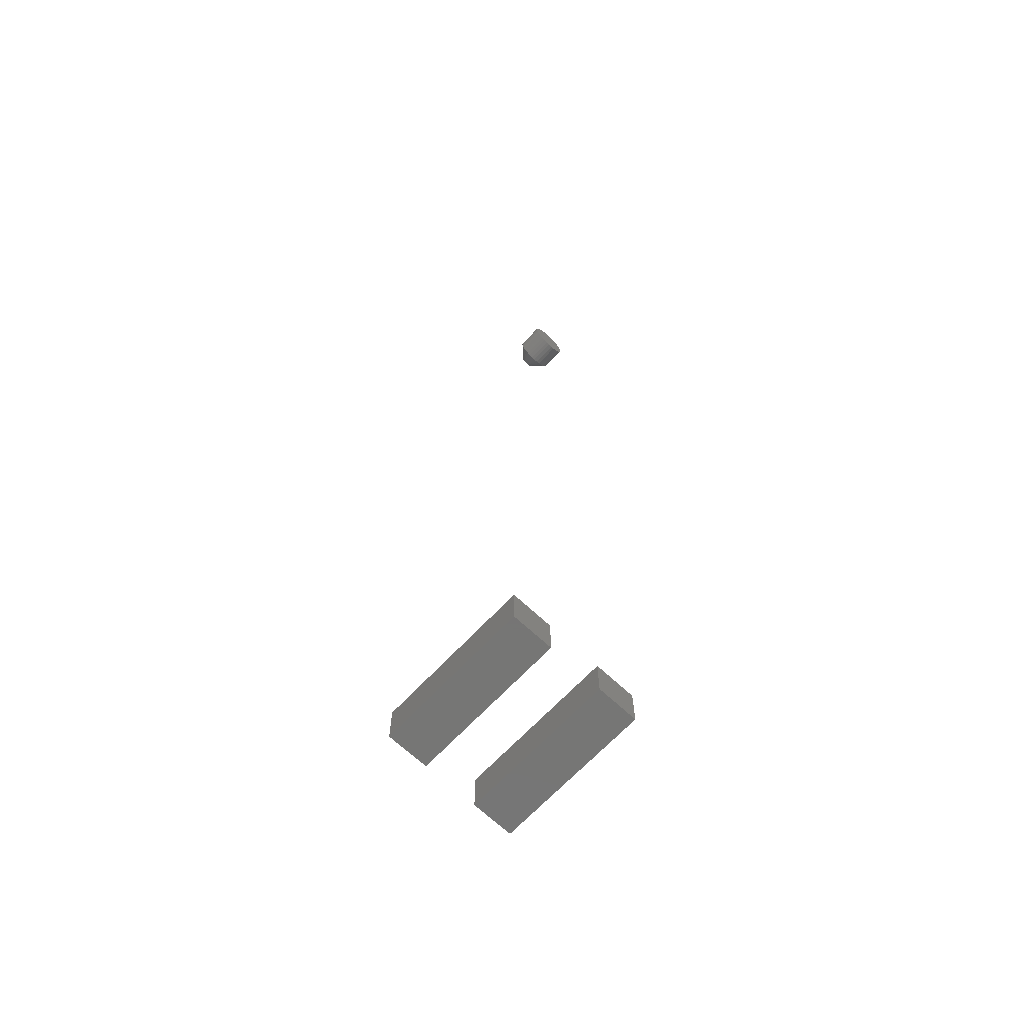
<metadata>
{"format":"stl","ext":"stl","renderer":"f3d","projection":"perspective","resolution":1024,"background":"white","views":[{"elev":-67.9,"azim":136.8,"up":"+Z"}]}
</metadata>
<code>
# stl→obj: 94 verts, 176 faces
v -0.6641 -0.08594 -0.2812
v -0.6406 -0.08594 -0.2812
v -0.6641 -0.08594 -0.2578
v -0.6406 -0.08594 -0.2578
v -0.6641 0 -0.2812
v -0.6641 1.301e-18 -0.2578
v -0.6406 2.602e-18 -0.2812
v -0.6406 3.903e-18 -0.2578
v -0.7188 -0.08594 -0.2812
v -0.6953 -0.08594 -0.2812
v -0.7188 -0.08594 -0.2578
v -0.6953 -0.08594 -0.2578
v -0.7188 0 -0.2812
v -0.7188 1.301e-18 -0.2578
v -0.6953 2.602e-18 -0.2812
v -0.6953 3.903e-18 -0.2578
v -0.6809 -0.02344 0.2465
v -0.6805 -0.02344 0.2446
v -0.6725 -0.02344 0.2465
v -0.6729 -0.02344 0.2483
v -0.6805 -0.02344 0.2483
v -0.6741 -0.02344 0.2497
v -0.6758 -0.02344 0.2506
v -0.6777 -0.02344 0.2506
v -0.6793 -0.02344 0.2497
v -0.6729 -0.02344 0.2446
v -0.6793 -0.02344 0.2432
v -0.6777 -0.02344 0.2424
v -0.6758 -0.02344 0.2424
v -0.6741 -0.02344 0.2432
v -0.6647 3.429e-17 0.2465
v -0.6647 -0.01562 0.2465
v -0.665 3.414e-17 0.2441
v -0.665 -0.01562 0.2441
v -0.6656 3.394e-17 0.2419
v -0.6656 -0.01562 0.2419
v -0.6667 3.37e-17 0.2398
v -0.6667 -0.01562 0.2398
v -0.6682 3.343e-17 0.238
v -0.6682 -0.01562 0.238
v -0.6701 3.315e-17 0.2365
v -0.6701 -0.01562 0.2365
v -0.6721 3.285e-17 0.2354
v -0.6721 -0.01562 0.2354
v -0.6744 3.257e-17 0.2347
v -0.6744 -0.01562 0.2347
v -0.6767 3.229e-17 0.2345
v -0.6767 -0.01562 0.2345
v -0.6791 3.205e-17 0.2347
v -0.6791 -0.01562 0.2347
v -0.6813 3.183e-17 0.2354
v -0.6813 -0.01562 0.2354
v -0.6834 3.166e-17 0.2365
v -0.6834 -0.01562 0.2365
v -0.6852 3.155e-17 0.238
v -0.6852 -0.01562 0.238
v -0.6867 3.148e-17 0.2398
v -0.6867 -0.01562 0.2398
v -0.6878 3.147e-17 0.2419
v -0.6878 -0.01562 0.2419
v -0.6885 3.152e-17 0.2441
v -0.6885 -0.01562 0.2441
v -0.6887 3.163e-17 0.2465
v -0.6887 -0.01562 0.2465
v -0.6885 3.178e-17 0.2488
v -0.6885 -0.01562 0.2488
v -0.6878 3.198e-17 0.2511
v -0.6878 -0.01562 0.2511
v -0.6867 3.222e-17 0.2531
v -0.6867 -0.01562 0.2531
v -0.6852 3.249e-17 0.255
v -0.6852 -0.01562 0.255
v -0.6834 3.277e-17 0.2564
v -0.6834 -0.01562 0.2564
v -0.6813 3.307e-17 0.2576
v -0.6813 -0.01562 0.2576
v -0.6791 3.335e-17 0.2582
v -0.6791 -0.01562 0.2582
v -0.6767 3.363e-17 0.2585
v -0.6767 -0.01562 0.2585
v -0.6744 3.387e-17 0.2582
v -0.6744 -0.01562 0.2582
v -0.6721 3.409e-17 0.2576
v -0.6721 -0.01562 0.2576
v -0.6701 3.425e-17 0.2564
v -0.6701 -0.01562 0.2564
v -0.6682 3.437e-17 0.255
v -0.6682 -0.01562 0.255
v -0.6667 3.444e-17 0.2531
v -0.6667 -0.01562 0.2531
v -0.6656 3.445e-17 0.2511
v -0.6656 -0.01562 0.2511
v -0.665 3.44e-17 0.2488
v -0.665 -0.01562 0.2488
f 1 2 3
f 3 2 4
f 5 6 7
f 7 6 8
f 6 5 3
f 3 5 1
f 8 6 4
f 4 6 3
f 7 8 2
f 2 8 4
f 5 7 1
f 1 7 2
f 9 10 11
f 11 10 12
f 13 14 15
f 15 14 16
f 14 13 11
f 11 13 9
f 16 14 12
f 12 14 11
f 15 16 10
f 10 16 12
f 13 15 9
f 9 15 10
f 17 18 19
f 17 19 20
f 17 20 21
f 21 20 22
f 21 22 23
f 21 23 24
f 21 24 25
f 26 19 18
f 26 18 27
f 26 27 28
f 26 28 29
f 26 29 30
f 31 32 33
f 33 32 34
f 33 34 35
f 35 34 36
f 35 36 37
f 37 36 38
f 37 38 39
f 39 38 40
f 39 40 41
f 41 40 42
f 41 42 43
f 43 42 44
f 43 44 45
f 45 44 46
f 45 46 47
f 47 46 48
f 47 48 49
f 49 48 50
f 49 50 51
f 51 50 52
f 51 52 53
f 53 52 54
f 53 54 55
f 55 54 56
f 55 56 57
f 57 56 58
f 57 58 59
f 59 58 60
f 59 60 61
f 61 60 62
f 61 62 63
f 63 62 64
f 63 64 65
f 65 64 66
f 65 66 67
f 67 66 68
f 67 68 69
f 69 68 70
f 69 70 71
f 71 70 72
f 71 72 73
f 73 72 74
f 73 74 75
f 75 74 76
f 75 76 77
f 77 76 78
f 77 78 79
f 79 78 80
f 79 80 81
f 81 80 82
f 81 82 83
f 83 82 84
f 83 84 85
f 85 84 86
f 85 86 87
f 87 86 88
f 87 88 89
f 89 88 90
f 89 90 91
f 91 90 92
f 91 92 93
f 93 92 94
f 93 94 31
f 31 94 32
f 64 62 17
f 62 18 17
f 62 60 18
f 58 27 18
f 18 60 58
f 56 54 27
f 58 56 27
f 54 52 28
f 27 54 28
f 50 48 28
f 28 52 50
f 48 46 29
f 28 48 29
f 44 30 29
f 29 46 44
f 42 40 30
f 44 42 30
f 38 36 26
f 40 38 26
f 30 40 26
f 19 26 36
f 19 36 34
f 19 34 32
f 32 94 19
f 94 20 19
f 94 92 20
f 90 22 20
f 20 92 90
f 88 86 22
f 90 88 22
f 86 84 23
f 22 86 23
f 82 80 23
f 23 84 82
f 80 78 24
f 23 80 24
f 76 25 24
f 24 78 76
f 74 72 25
f 76 74 25
f 70 68 21
f 72 70 21
f 25 72 21
f 17 21 68
f 17 68 66
f 17 66 64
f 87 71 85
f 87 69 71
f 89 69 87
f 67 69 89
f 91 67 89
f 37 57 35
f 55 57 37
f 39 55 37
f 39 53 55
f 73 75 77
f 73 77 79
f 73 79 81
f 73 81 83
f 73 83 85
f 73 85 71
f 41 43 45
f 41 45 47
f 41 47 49
f 41 49 51
f 41 51 53
f 41 53 39
f 57 59 35
f 35 59 61
f 35 61 33
f 33 61 63
f 33 63 31
f 31 63 65
f 31 65 93
f 93 65 67
f 93 67 91

</code>
